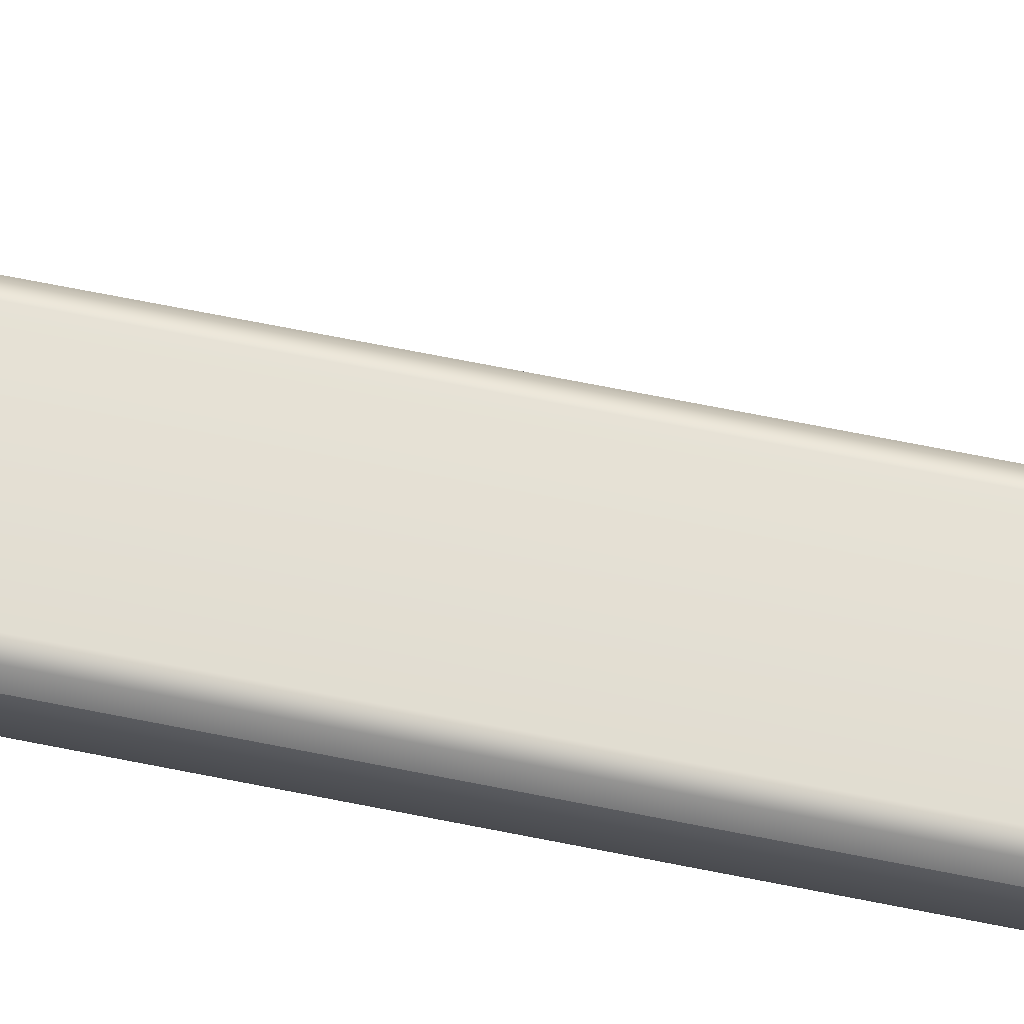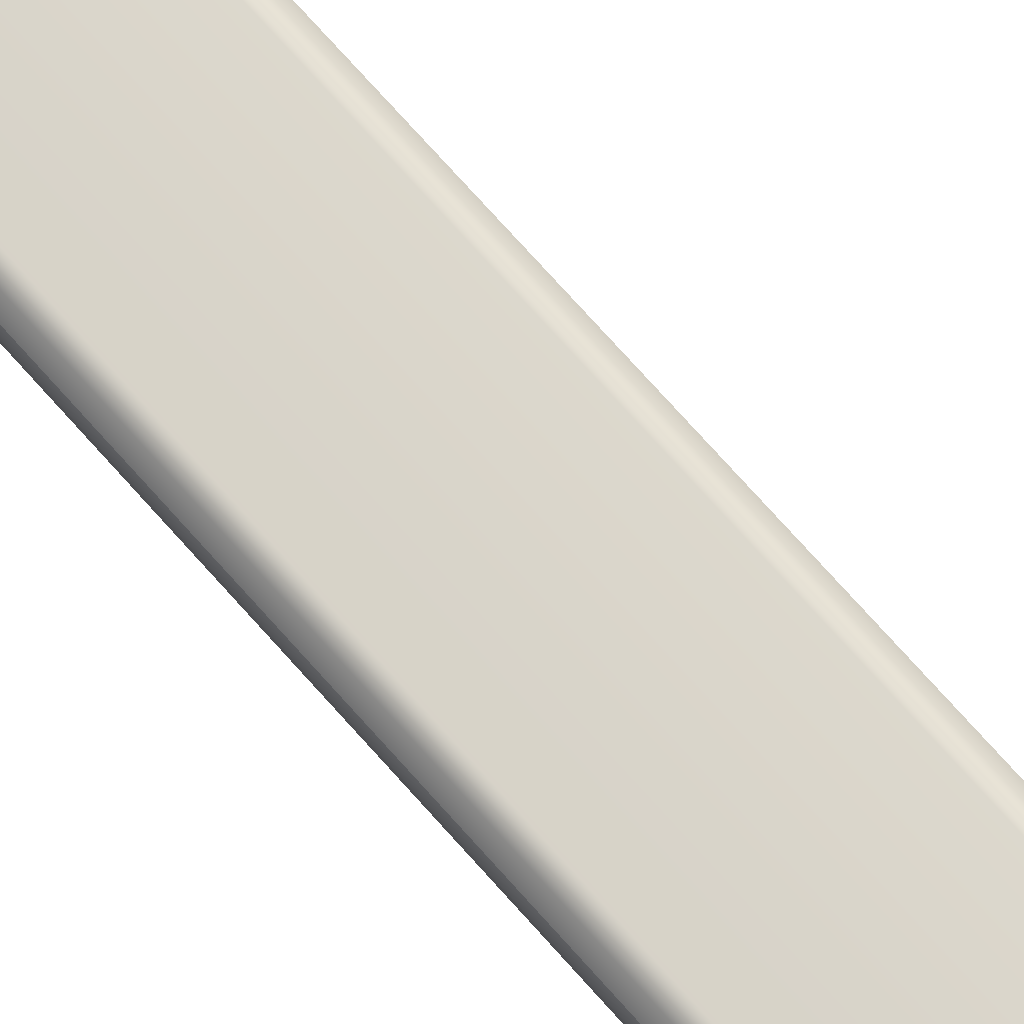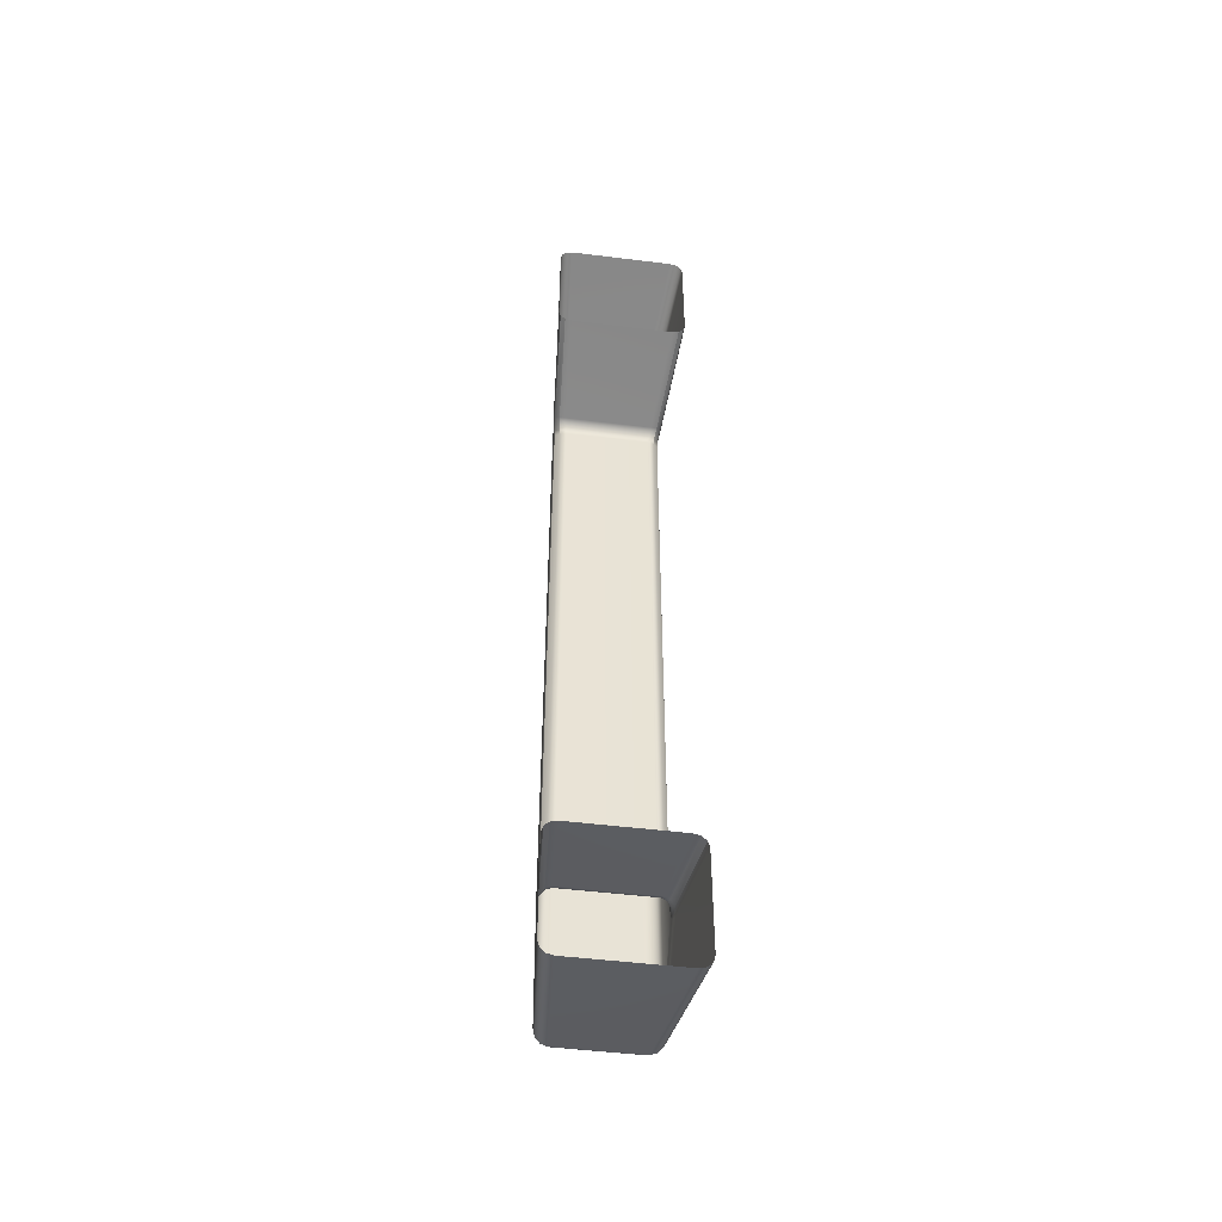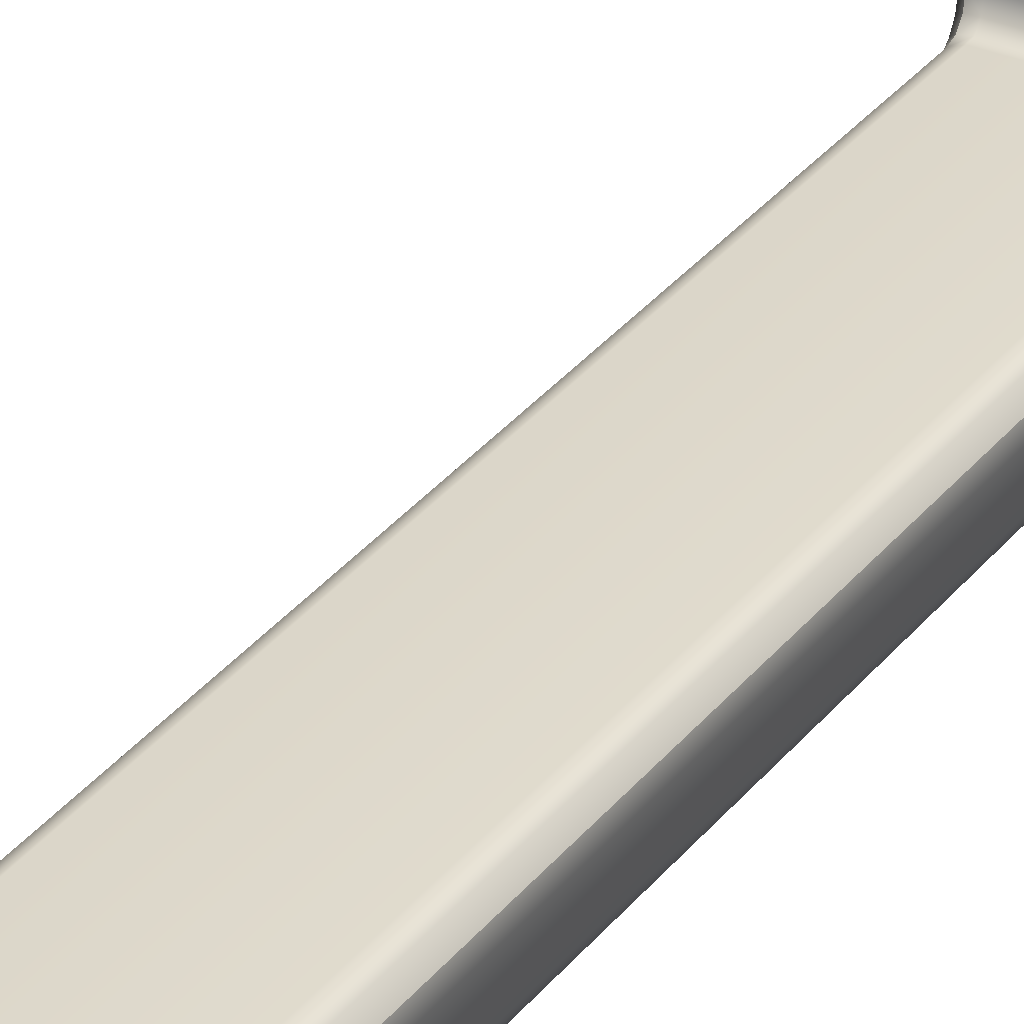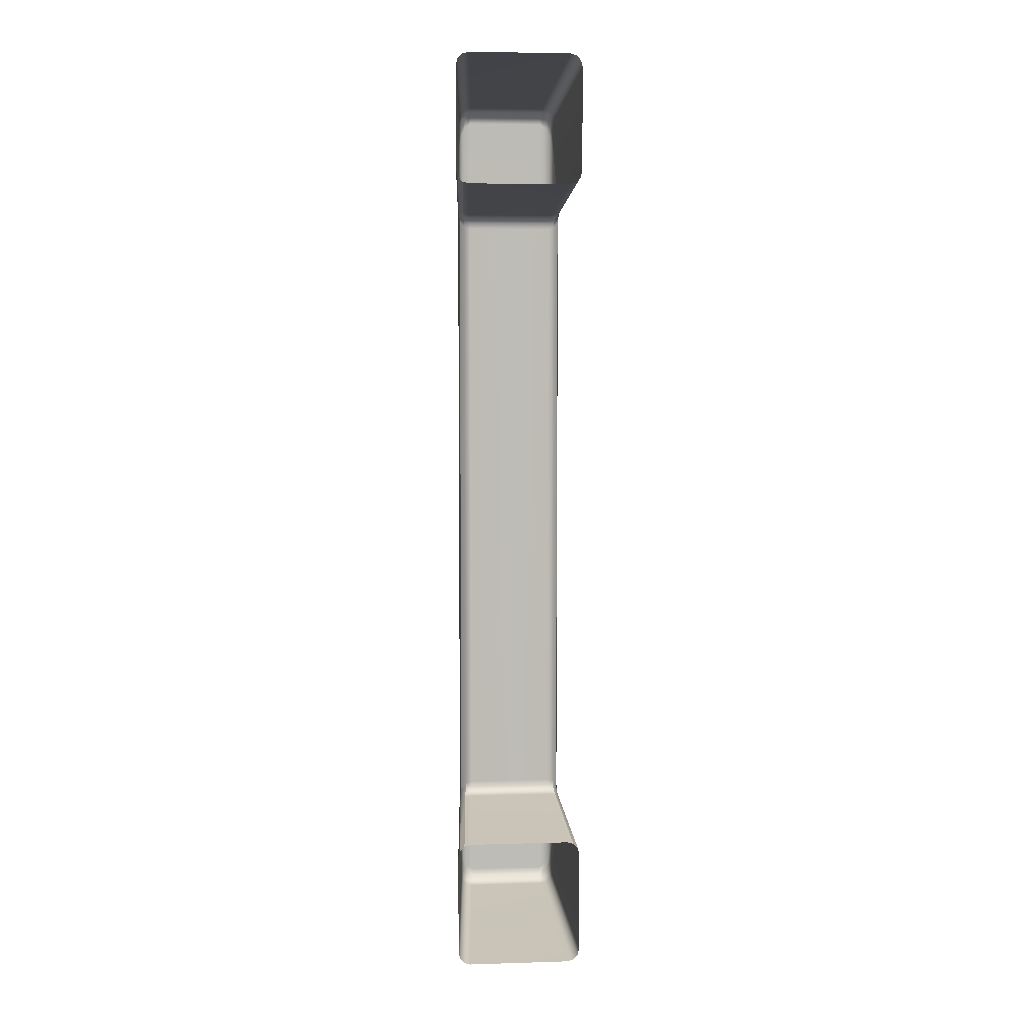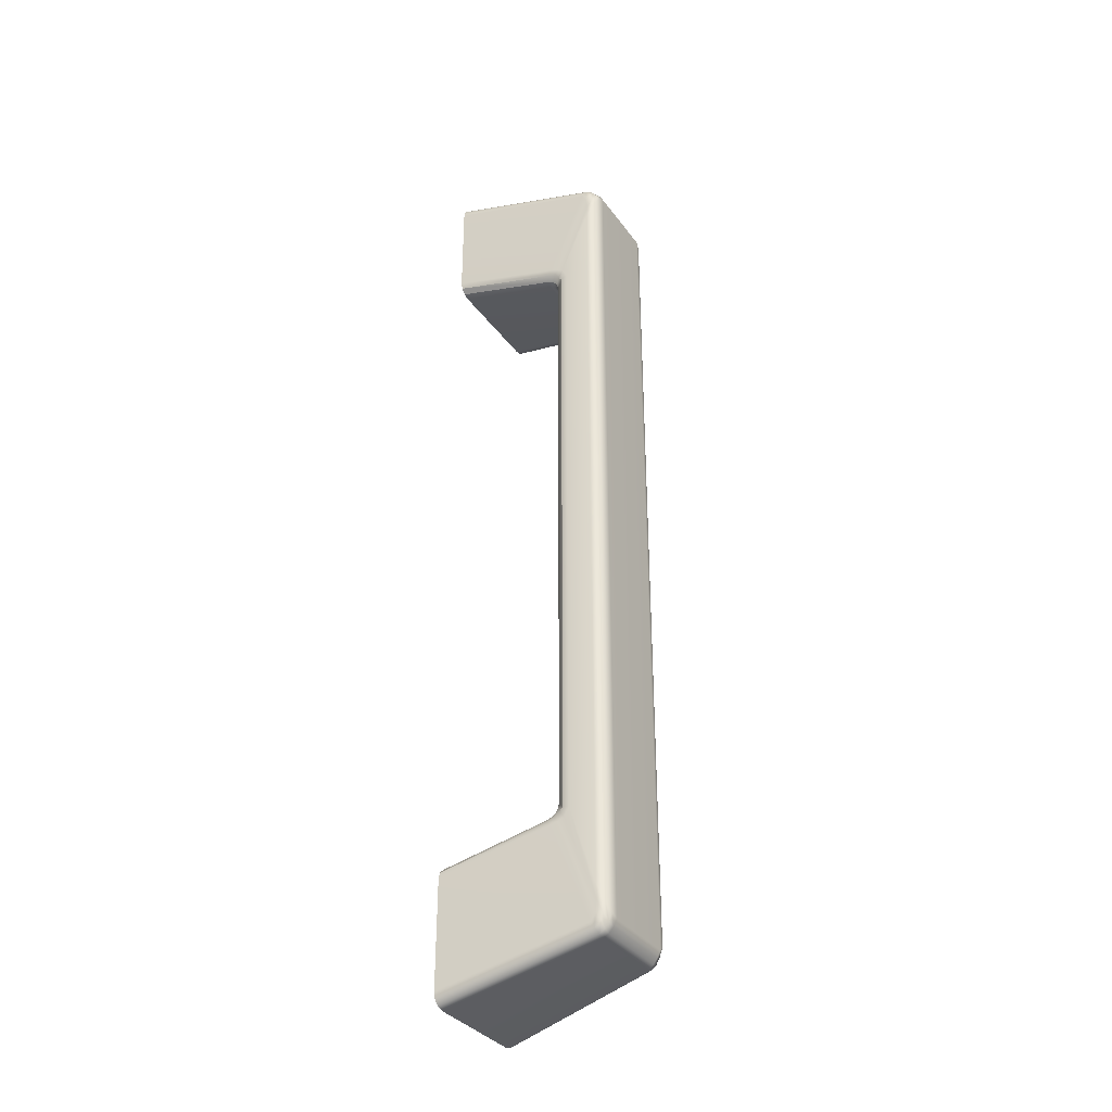
<metadata>
{"format":"obj","ext":"obj","renderer":"f3d","projection":"perspective","resolution":1024,"background":"white","views":[{"elev":66.3,"azim":101.5,"up":"+Y"},{"elev":74.6,"azim":138.2,"up":"+Y"},{"elev":-49.1,"azim":172.2,"up":"+Z"},{"elev":31.6,"azim":30.9,"up":"+Y"},{"elev":6.0,"azim":174.8,"up":"+Z"},{"elev":-34.9,"azim":-59.1,"up":"+Z"}]}
</metadata>
<code>
v 0.1947 -0.4916 -0.1575
v 0.1951 -0.4938 -0.1539
v 0.1932 -0.478 -0.1114
v 0.1928 -0.4743 -0.1127
v 0.195 -0.4943 -0.1488
v 0.1934 -0.4805 -0.1098
v 0.1949 -0.4942 -0.1421
v 0.1935 -0.4828 -0.1057
v 0.2008 -0.4939 -0.1631
v 0.1979 -0.4937 -0.1623
v 0.1919 -0.4225 -0.1795
v 0.1949 -0.4225 -0.1804
v 0.1979 -0.4937 -0.1623
v 0.1957 -0.4929 -0.1602
v 0.1898 -0.4225 -0.1772
v 0.1919 -0.4225 -0.1795
v 0.189 -0.4225 -0.174
v 0.2011 -0.5 -0.156
v 0.2011 -0.4984 -0.159
v 0.2372 -0.4984 -0.159
v 0.2372 -0.5 -0.156
v 0.201 -0.4964 -0.1615
v 0.2373 -0.4964 -0.1615
v 0.2375 -0.494 -0.1631
v 0.196 -0.4973 -0.149
v 0.196 -0.4973 0.2334
v 0.1949 -0.4942 0.2265
v 0.1982 -0.4994 -0.1541
v 0.1982 -0.4994 0.2385
v 0.1982 -0.4994 -0.1541
v 0.2012 -0.5 0.2404
v 0.1982 -0.4994 0.2385
v 0.2434 -0.4942 -0.1421
v 0.2433 -0.4943 -0.1488
v 0.2449 -0.4805 -0.1098
v 0.2448 -0.4827 -0.1057
v 0.2432 -0.4938 -0.1539
v 0.2452 -0.478 -0.1113
v 0.2436 -0.4916 -0.1575
v 0.2456 -0.4743 -0.1126
v 0.2401 -0.4994 -0.1541
v 0.2401 -0.4994 0.2385
v 0.2372 -0.5 0.2404
v 0.2401 -0.4994 -0.1541
v 0.2424 -0.4973 -0.149
v 0.2424 -0.4973 0.2335
v 0.2401 -0.4994 0.2385
v 0.2434 -0.4942 0.2266
v 0.2427 -0.4929 -0.1602
v 0.2486 -0.4225 -0.1772
v 0.2494 -0.4225 -0.174
v 0.2405 -0.4937 -0.1623
v 0.2464 -0.4225 -0.1795
v 0.2405 -0.4937 -0.1623
v 0.2435 -0.4225 -0.1804
v 0.2464 -0.4225 -0.1795
v 0.1948 -0.4916 0.2419
v 0.1957 -0.4929 0.2447
v 0.1898 -0.4225 0.2616
v 0.189 -0.4225 0.2584
v 0.1979 -0.4937 0.2467
v 0.1919 -0.4225 0.2639
v 0.1979 -0.4937 0.2467
v 0.2008 -0.4939 0.2475
v 0.1949 -0.4225 0.2648
v 0.1919 -0.4225 0.2639
v 0.195 -0.4943 0.2332
v 0.1934 -0.4805 0.1942
v 0.1935 -0.4827 0.1901
v 0.1951 -0.4935 0.2383
v 0.1932 -0.478 0.1957
v 0.1928 -0.4743 0.197
v 0.201 -0.496 0.2459
v 0.2373 -0.496 0.2459
v 0.2375 -0.4939 0.2475
v 0.2012 -0.4984 0.2434
v 0.2372 -0.4984 0.2434
v 0.2404 -0.4937 0.2467
v 0.2464 -0.4225 0.2639
v 0.2435 -0.4225 0.2648
v 0.2404 -0.4937 0.2467
v 0.2427 -0.4929 0.2447
v 0.2486 -0.4225 0.2616
v 0.2464 -0.4225 0.2639
v 0.2436 -0.4916 0.2419
v 0.2494 -0.4225 0.2584
v 0.2432 -0.4935 0.2384
v 0.2452 -0.478 0.1958
v 0.2456 -0.4743 0.1971
v 0.2433 -0.4943 0.2333
v 0.2449 -0.4805 0.1942
v 0.2448 -0.4828 0.1901
v 0.2494 -0.4225 -0.1253
v 0.2486 -0.4225 -0.1222
v 0.2449 -0.4725 -0.11
v 0.2486 -0.4225 -0.1222
v 0.2463 -0.4225 -0.12
v 0.2429 -0.471 -0.1081
v 0.2463 -0.4225 -0.12
v 0.2432 -0.4225 -0.1192
v 0.2399 -0.4704 -0.1074
v 0.2429 -0.471 -0.1081
v 0.2389 -0.4747 -0.1008
v 0.2392 -0.4748 -0.1037
v 0.1992 -0.4748 -0.1037
v 0.1994 -0.4747 -0.1008
v 0.2395 -0.473 -0.106
v 0.1988 -0.473 -0.106
v 0.1984 -0.4704 -0.1074
v 0.2442 -0.4794 -0.1045
v 0.2442 -0.4795 0.1889
v 0.2442 -0.4794 -0.1045
v 0.242 -0.4763 -0.1018
v 0.242 -0.4764 0.1862
v 0.2442 -0.4795 0.1889
v 0.242 -0.4763 -0.1018
v 0.2389 -0.4747 0.1853
v 0.242 -0.4764 0.1862
v 0.2432 -0.4225 0.2036
v 0.2463 -0.4225 0.2044
v 0.2429 -0.471 0.1925
v 0.2399 -0.4704 0.1918
v 0.2463 -0.4225 0.2044
v 0.2486 -0.4225 0.2066
v 0.2449 -0.4725 0.1944
v 0.2429 -0.471 0.1925
v 0.2486 -0.4225 0.2066
v 0.2494 -0.4225 0.2097
v 0.2395 -0.473 0.1904
v 0.1988 -0.473 0.1904
v 0.1984 -0.4704 0.1918
v 0.2392 -0.4748 0.1881
v 0.1992 -0.4748 0.1881
v 0.1994 -0.4747 0.1853
v 0.1941 -0.4794 0.1889
v 0.1941 -0.4795 -0.1045
v 0.1941 -0.4794 0.1889
v 0.1963 -0.4763 0.1862
v 0.1963 -0.4764 -0.1018
v 0.1941 -0.4795 -0.1045
v 0.1963 -0.4763 0.1862
v 0.1963 -0.4764 -0.1018
v 0.1955 -0.471 0.1925
v 0.192 -0.4225 0.2044
v 0.1951 -0.4225 0.2036
v 0.1955 -0.471 0.1925
v 0.1934 -0.4725 0.1944
v 0.1898 -0.4225 0.2066
v 0.192 -0.4225 0.2044
v 0.189 -0.4225 0.2097
v 0.1898 -0.4225 0.2066
v 0.1934 -0.4725 -0.11
v 0.1898 -0.4225 -0.1222
v 0.189 -0.4225 -0.1253
v 0.1955 -0.471 -0.1081
v 0.192 -0.4225 -0.12
v 0.1898 -0.4225 -0.1222
v 0.1955 -0.471 -0.1081
v 0.1951 -0.4225 -0.1192
v 0.192 -0.4225 -0.12
v 0.196 -0.4965 -0.1539
v 0.1959 -0.4958 -0.1577
v 0.1981 -0.4963 -0.1605
v 0.1981 -0.4963 -0.1605
v 0.1982 -0.4979 -0.1576
v 0.1982 -0.4979 -0.1576
v 0.2424 -0.4958 -0.1576
v 0.2423 -0.4965 -0.1539
v 0.2401 -0.4979 -0.1576
v 0.2401 -0.4979 -0.1576
v 0.2402 -0.4963 -0.1604
v 0.2402 -0.4963 -0.1604
v 0.1981 -0.4959 0.2449
v 0.1981 -0.4959 0.2449
v 0.196 -0.4955 0.2421
v 0.196 -0.4965 0.2383
v 0.1982 -0.4979 0.242
v 0.1982 -0.4979 0.242
v 0.2424 -0.4955 0.2421
v 0.2402 -0.4959 0.2449
v 0.2402 -0.4959 0.2449
v 0.2401 -0.4979 0.2421
v 0.2401 -0.4979 0.2421
v 0.2423 -0.4965 0.2383
v 0.2425 -0.4738 -0.1067
v 0.2422 -0.4757 -0.1044
v 0.2422 -0.4757 -0.1044
v 0.2443 -0.4778 -0.1066
v 0.2446 -0.4757 -0.1086
v 0.2425 -0.4738 -0.1067
v 0.2422 -0.4758 0.1888
v 0.2425 -0.4738 0.1911
v 0.2425 -0.4738 0.1911
v 0.2446 -0.4757 0.1931
v 0.2443 -0.4779 0.1911
v 0.2422 -0.4758 0.1888
v 0.1958 -0.4738 0.1911
v 0.1961 -0.4757 0.1888
v 0.1961 -0.4757 0.1888
v 0.194 -0.4778 0.191
v 0.1938 -0.4756 0.193
v 0.1958 -0.4738 0.1911
v 0.1961 -0.4758 -0.1044
v 0.1958 -0.4738 -0.1067
v 0.1958 -0.4738 -0.1067
v 0.1938 -0.4757 -0.1087
v 0.194 -0.4779 -0.1067
v 0.1961 -0.4758 -0.1044
f 1 2 3
f 1 3 4
f 2 5 6
f 2 6 3
f 5 7 8
f 5 8 6
f 9 10 11
f 9 11 12
f 13 14 15
f 13 15 16
f 14 1 17
f 14 17 15
f 18 19 20
f 18 20 21
f 19 22 23
f 19 23 20
f 22 9 24
f 22 24 23
f 7 25 26
f 7 26 27
f 25 28 29
f 25 29 26
f 30 18 31
f 30 31 32
f 33 34 35
f 33 35 36
f 34 37 38
f 34 38 35
f 37 39 40
f 37 40 38
f 21 41 42
f 21 42 43
f 44 45 46
f 44 46 47
f 45 33 48
f 45 48 46
f 39 49 50
f 39 50 51
f 49 52 53
f 49 53 50
f 54 24 55
f 54 55 56
f 57 58 59
f 57 59 60
f 58 61 62
f 58 62 59
f 63 64 65
f 63 65 66
f 27 67 68
f 27 68 69
f 67 70 71
f 67 71 68
f 70 57 72
f 70 72 71
f 64 73 74
f 64 74 75
f 73 76 77
f 73 77 74
f 76 31 43
f 76 43 77
f 75 78 79
f 75 79 80
f 81 82 83
f 81 83 84
f 82 85 86
f 82 86 83
f 85 87 88
f 85 88 89
f 87 90 91
f 87 91 88
f 90 48 92
f 90 92 91
f 93 94 95
f 93 95 40
f 96 97 98
f 96 98 95
f 99 100 101
f 99 101 102
f 103 104 105
f 103 105 106
f 104 107 108
f 104 108 105
f 107 101 109
f 107 109 108
f 36 110 111
f 36 111 92
f 112 113 114
f 112 114 115
f 116 103 117
f 116 117 118
f 119 120 121
f 119 121 122
f 123 124 125
f 123 125 126
f 127 128 89
f 127 89 125
f 122 129 130
f 122 130 131
f 129 132 133
f 129 133 130
f 132 117 134
f 132 134 133
f 69 135 136
f 69 136 8
f 137 138 139
f 137 139 140
f 141 134 106
f 141 106 142
f 131 143 144
f 131 144 145
f 146 147 148
f 146 148 149
f 147 72 150
f 147 150 151
f 4 152 153
f 4 153 154
f 152 155 156
f 152 156 157
f 158 109 159
f 158 159 160
f 7 27 69
f 7 69 8
f 48 33 36
f 48 36 92
f 18 21 43
f 18 43 31
f 72 57 60
f 72 60 150
f 1 4 154
f 1 154 17
f 24 9 12
f 24 12 55
f 40 39 51
f 40 51 93
f 85 89 128
f 85 128 86
f 65 64 75
f 65 75 80
f 101 100 159
f 101 159 109
f 106 134 117
f 106 117 103
f 119 122 131
f 119 131 145
f 25 7 5
f 25 5 161
f 161 5 2
f 161 2 162
f 2 1 14
f 2 14 162
f 162 14 13
f 162 13 163
f 10 9 22
f 10 22 164
f 164 22 19
f 164 19 165
f 19 18 30
f 19 30 165
f 166 28 25
f 166 25 161
f 161 162 163
f 161 163 166
f 49 39 37
f 49 37 167
f 167 37 34
f 167 34 168
f 34 33 45
f 34 45 168
f 168 45 44
f 168 44 169
f 41 21 20
f 41 20 170
f 170 20 23
f 170 23 171
f 23 24 54
f 23 54 171
f 172 52 49
f 172 49 167
f 167 168 169
f 167 169 172
f 73 64 63
f 73 63 173
f 174 61 58
f 174 58 175
f 58 57 70
f 58 70 175
f 175 70 67
f 175 67 176
f 67 27 26
f 67 26 176
f 176 26 29
f 176 29 177
f 32 31 76
f 32 76 178
f 178 76 73
f 178 73 173
f 174 175 176
f 174 176 177
f 87 85 82
f 87 82 179
f 179 82 81
f 179 81 180
f 78 75 74
f 78 74 181
f 181 74 77
f 181 77 182
f 77 43 42
f 77 42 182
f 183 47 46
f 183 46 184
f 46 48 90
f 46 90 184
f 184 90 87
f 184 87 179
f 179 180 183
f 179 183 184
f 102 101 107
f 102 107 185
f 185 107 104
f 185 104 186
f 104 103 116
f 104 116 186
f 187 113 112
f 187 112 188
f 110 36 35
f 110 35 188
f 188 35 38
f 188 38 189
f 38 40 95
f 38 95 189
f 189 95 98
f 189 98 190
f 190 187 188
f 190 188 189
f 118 117 132
f 118 132 191
f 191 132 129
f 191 129 192
f 129 122 121
f 129 121 192
f 193 126 125
f 193 125 194
f 125 89 88
f 125 88 194
f 194 88 91
f 194 91 195
f 91 92 111
f 91 111 195
f 195 115 114
f 195 114 196
f 196 193 194
f 196 194 195
f 143 131 130
f 143 130 197
f 197 130 133
f 197 133 198
f 133 134 141
f 133 141 198
f 199 138 137
f 199 137 200
f 135 69 68
f 135 68 200
f 200 68 71
f 200 71 201
f 71 72 147
f 71 147 201
f 201 147 146
f 201 146 202
f 202 199 200
f 202 200 201
f 142 106 105
f 142 105 203
f 203 105 108
f 203 108 204
f 108 109 158
f 108 158 204
f 205 155 152
f 205 152 206
f 152 4 3
f 152 3 206
f 206 3 6
f 206 6 207
f 6 8 136
f 6 136 207
f 207 140 139
f 207 139 208
f 208 205 206
f 208 206 207

</code>
